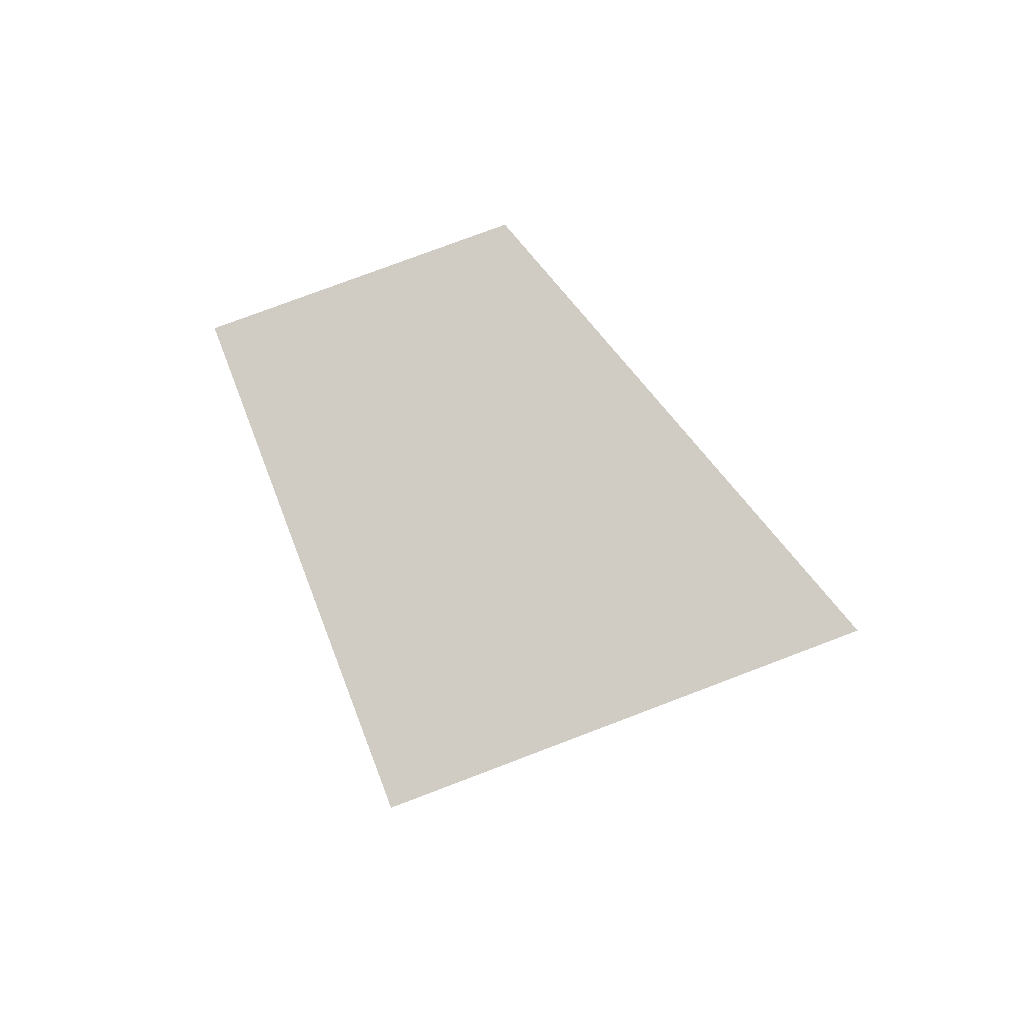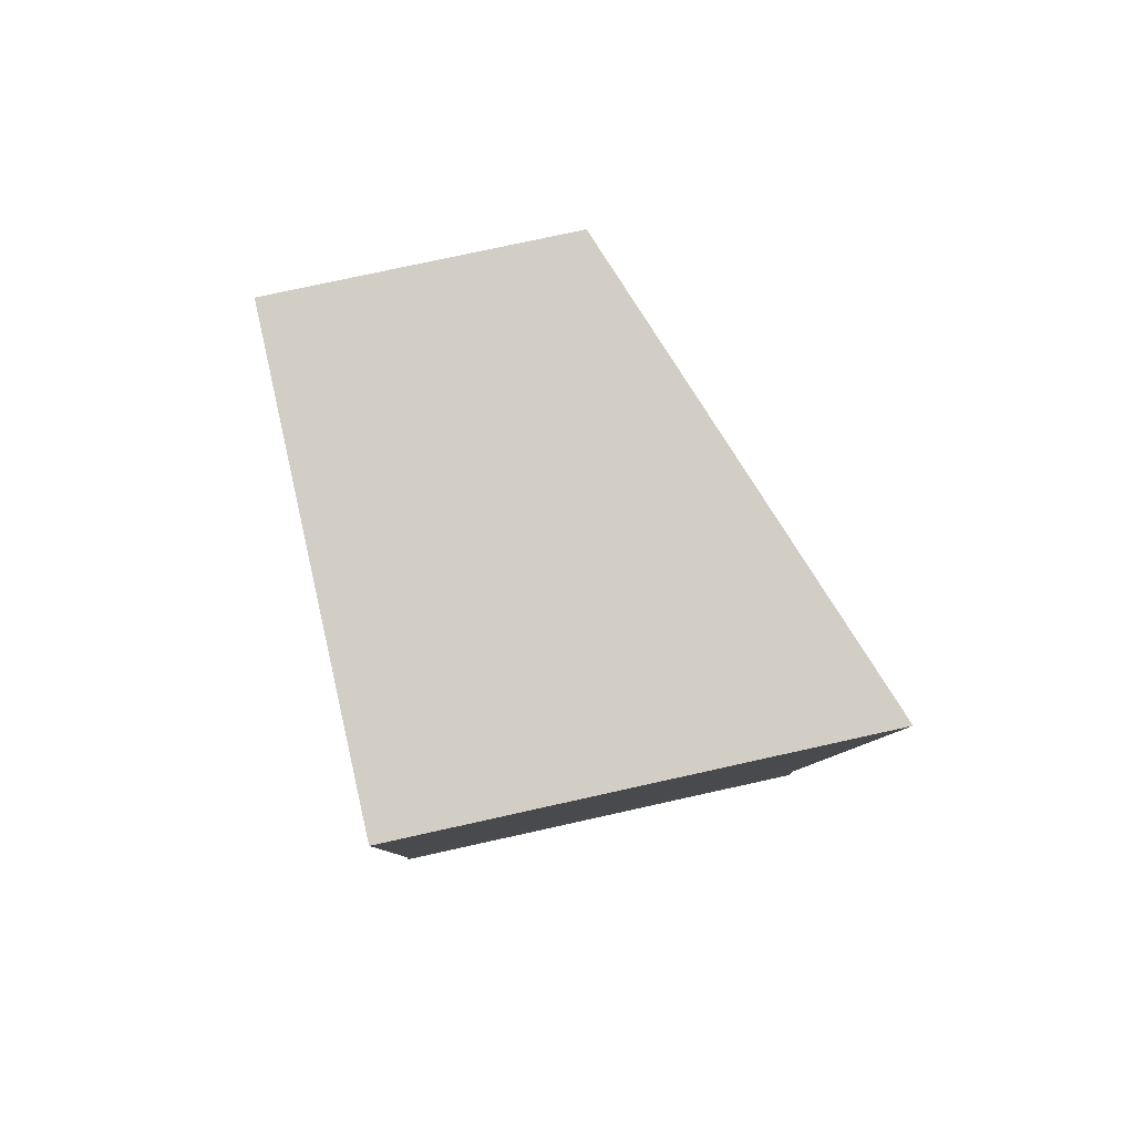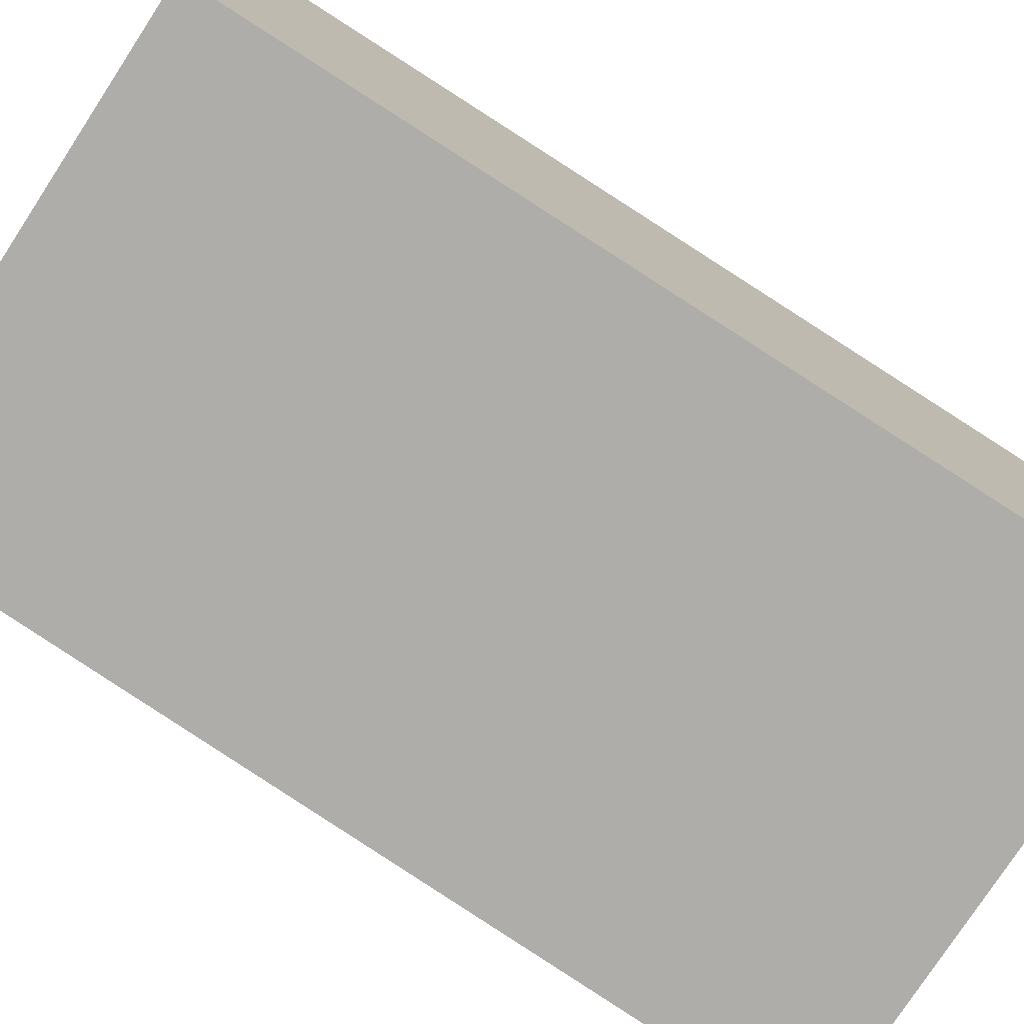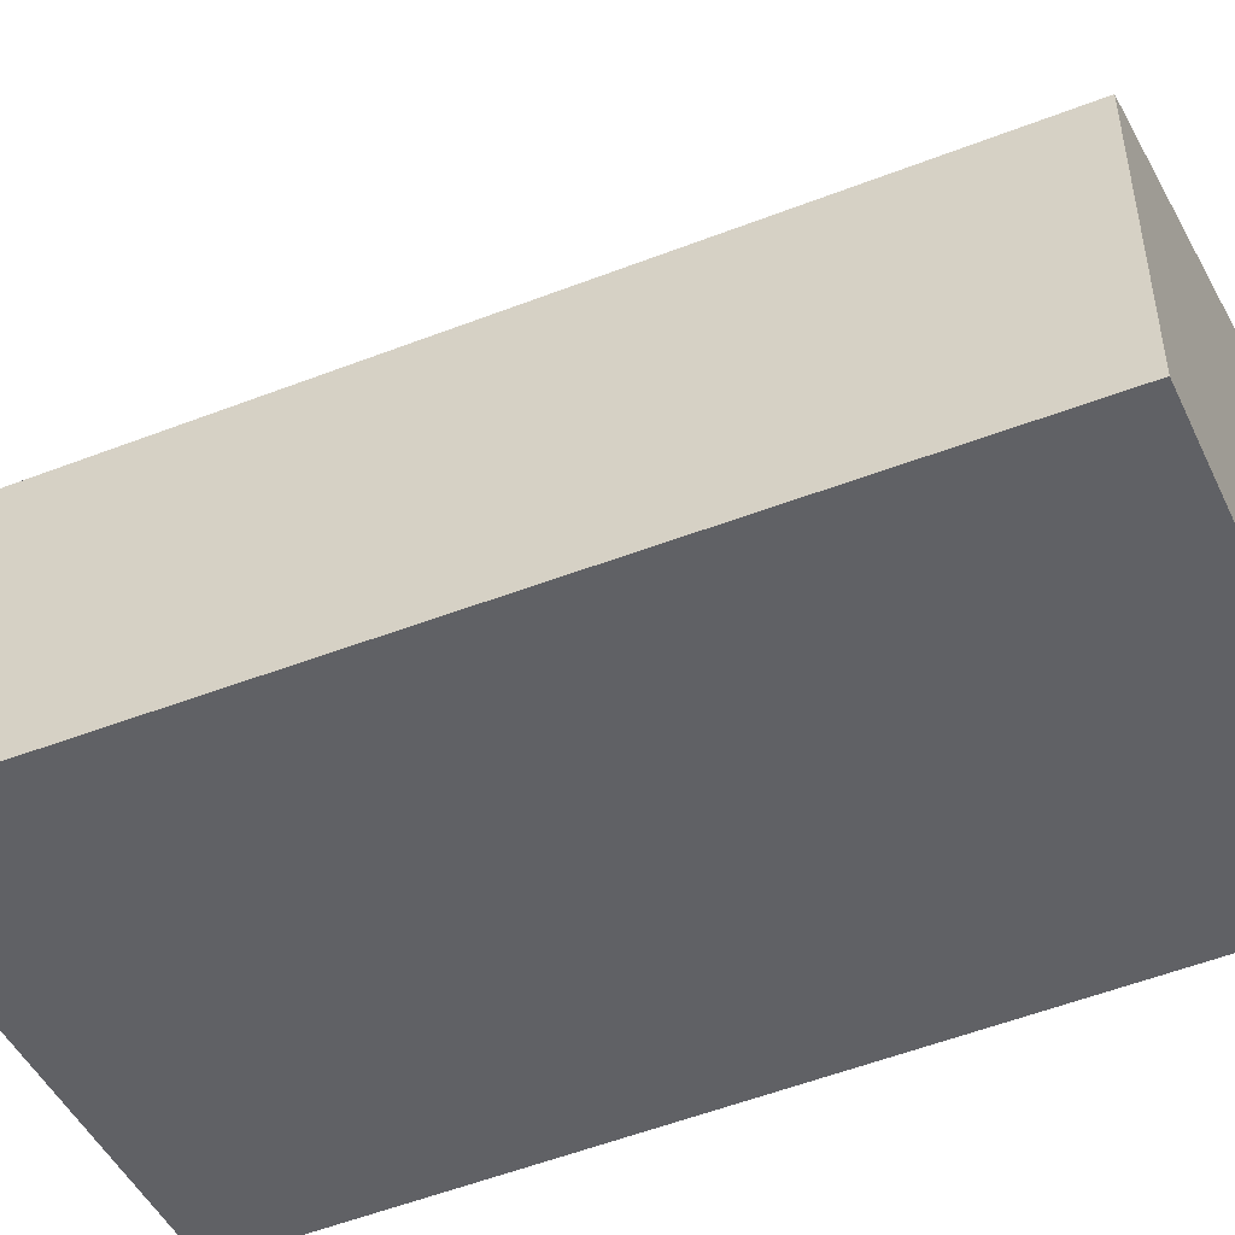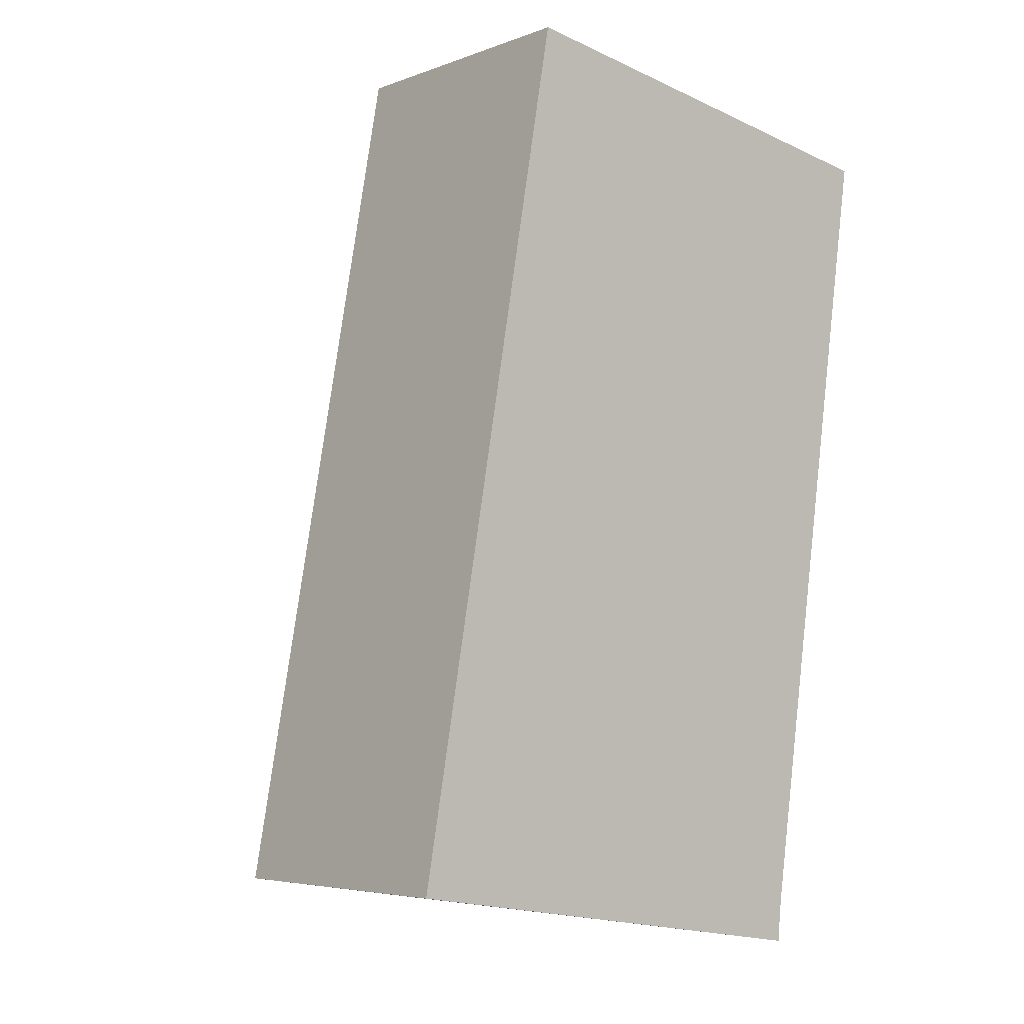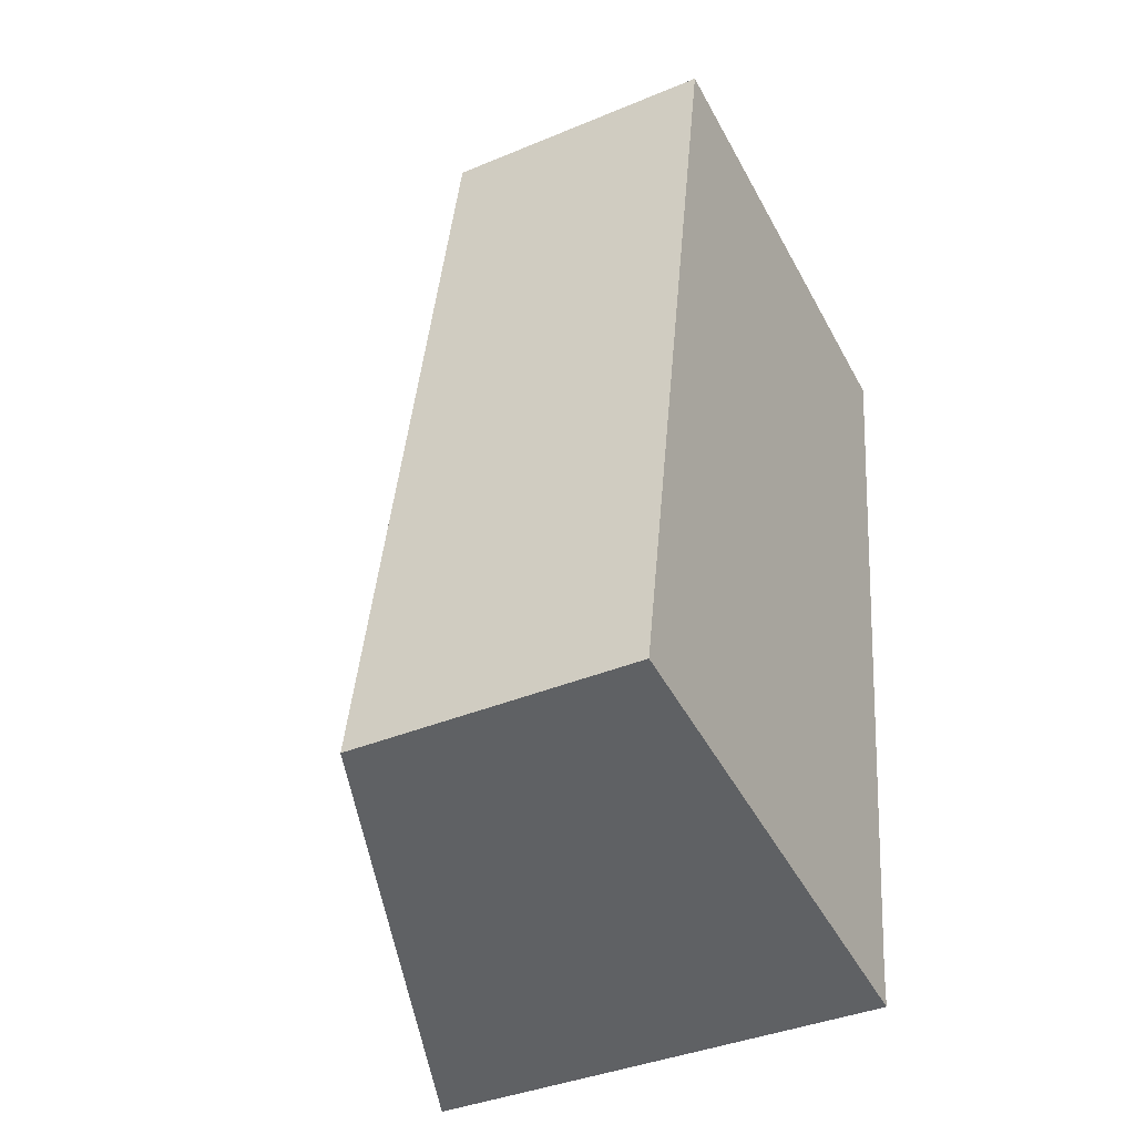
<metadata>
{"format":"obj","ext":"obj","renderer":"f3d","projection":"perspective","resolution":1024,"background":"white","views":[{"elev":76.5,"azim":69.2,"up":"+Z"},{"elev":73.9,"azim":77.4,"up":"+Z"},{"elev":-77.2,"azim":65.8,"up":"+Y"},{"elev":-48.3,"azim":-56.4,"up":"+Y"},{"elev":-5.0,"azim":-40.8,"up":"+Z"},{"elev":-38.6,"azim":-62.3,"up":"+Z"}]}
</metadata>
<code>
v  1.226 2.263 6.886
v  3.856 3.708 -0.601
v  0 2.263 1.386e-16
v  3.888 3.707 -0.41
v  3.906 3.703 -0.25
v  4.887 3.635 6.309
v  3.871 3.692e-17 -0.603
v  3.871 3.713 -0.603
v  3.856 3.68e-17 -0.601
v  0 0 0
v  1.226 -4.216e-16 6.886
v  4.887 -3.863e-16 6.309
v  3.888 2.511e-17 -0.41
v  3.906 1.531e-17 -0.25
g defaultobject
f 1 2 3
f 2 1 4
f 4 1 5
f 5 1 6
f 7 2 8
f 2 7 9
f 9 3 2
f 3 9 10
f 10 1 3
f 1 10 11
f 1 12 6
f 12 1 11
f 4 7 8
f 7 4 13
f 6 14 5
f 14 6 12
f 5 13 4
f 13 5 14
f 7 10 9
f 10 7 13
f 10 13 11
f 11 13 14
f 11 14 12

</code>
